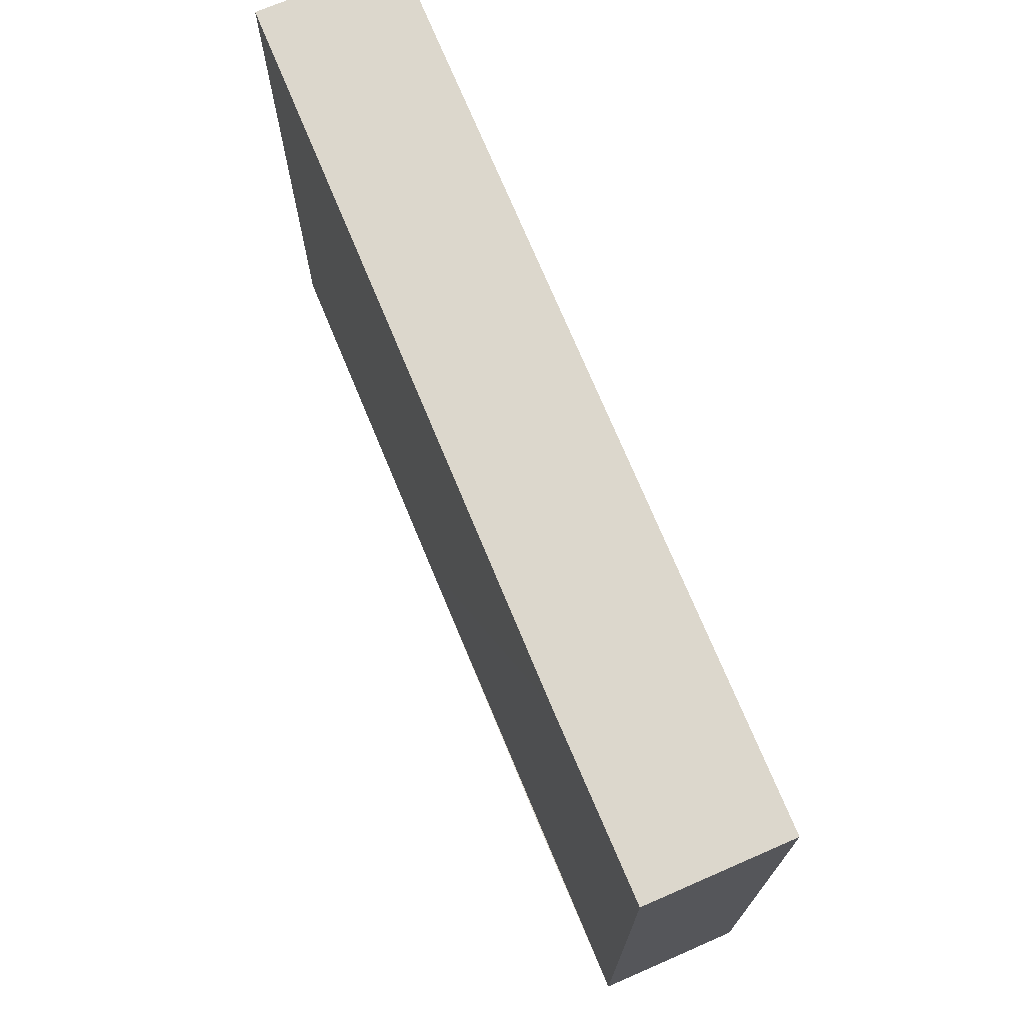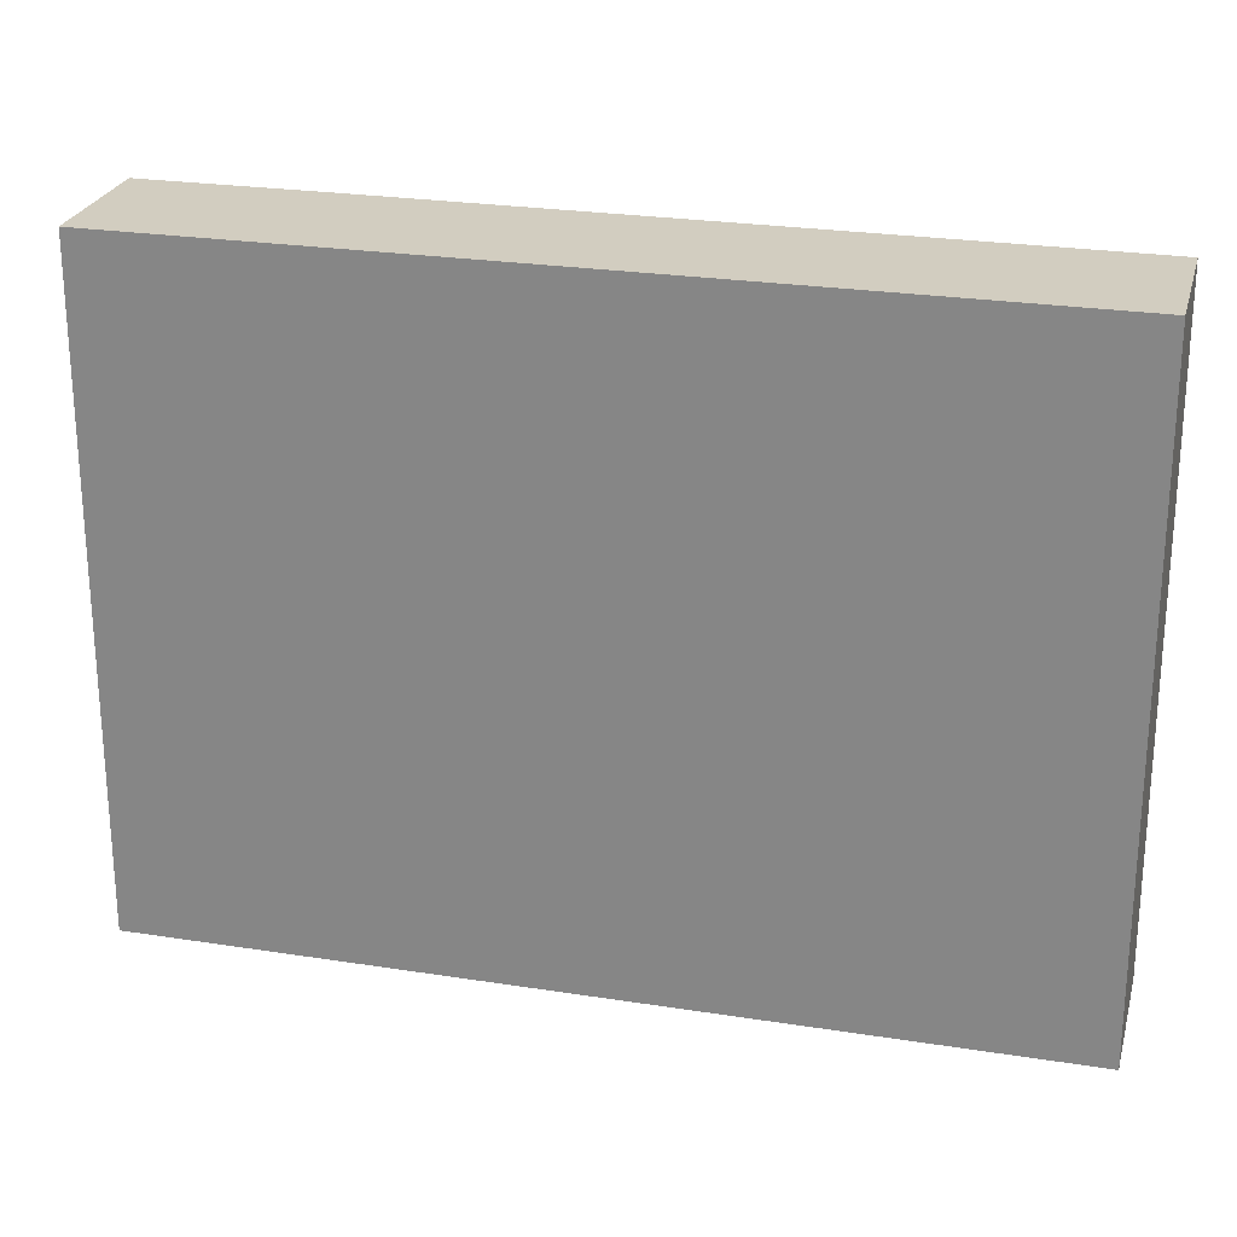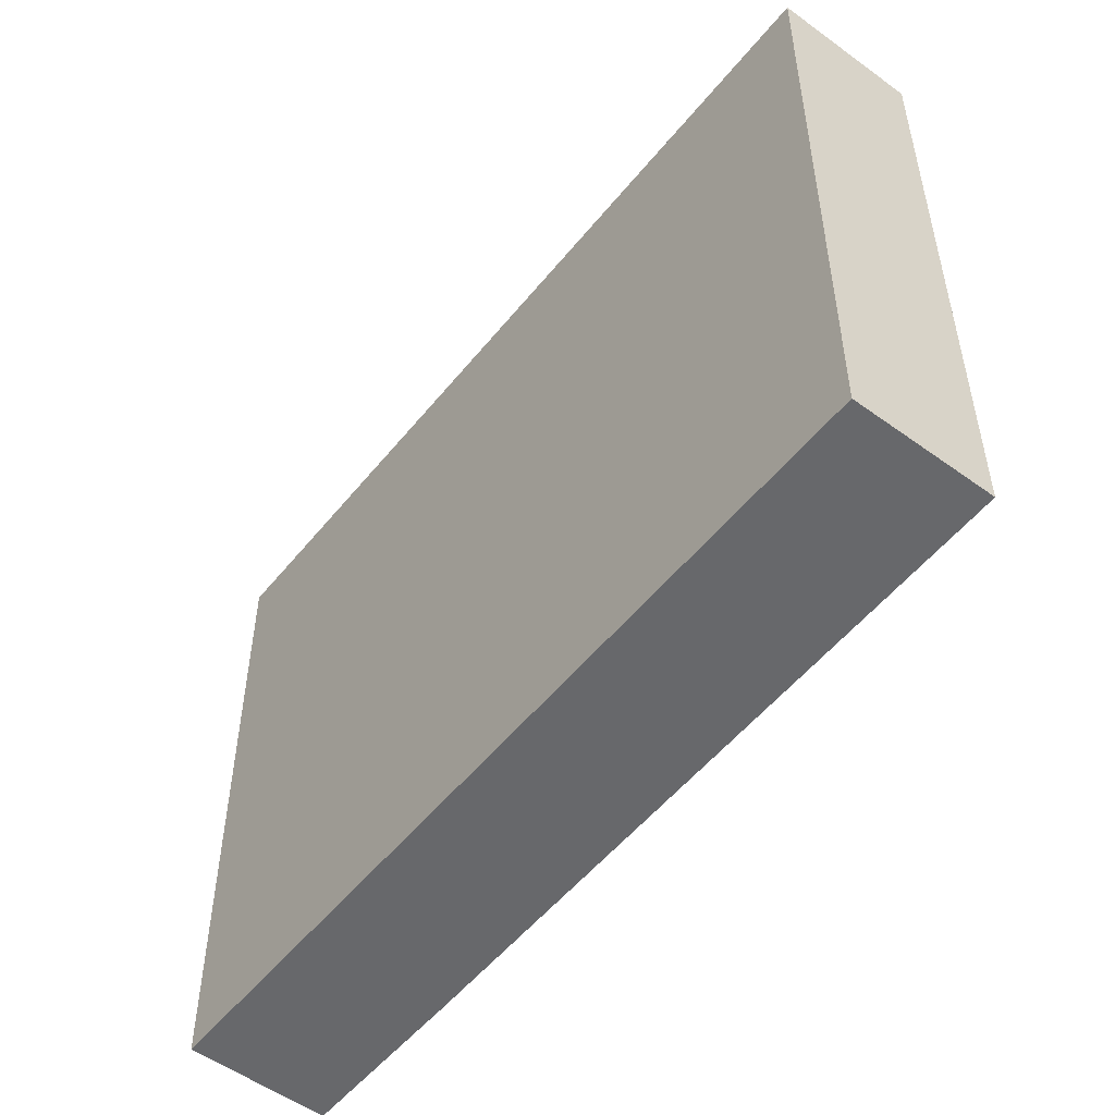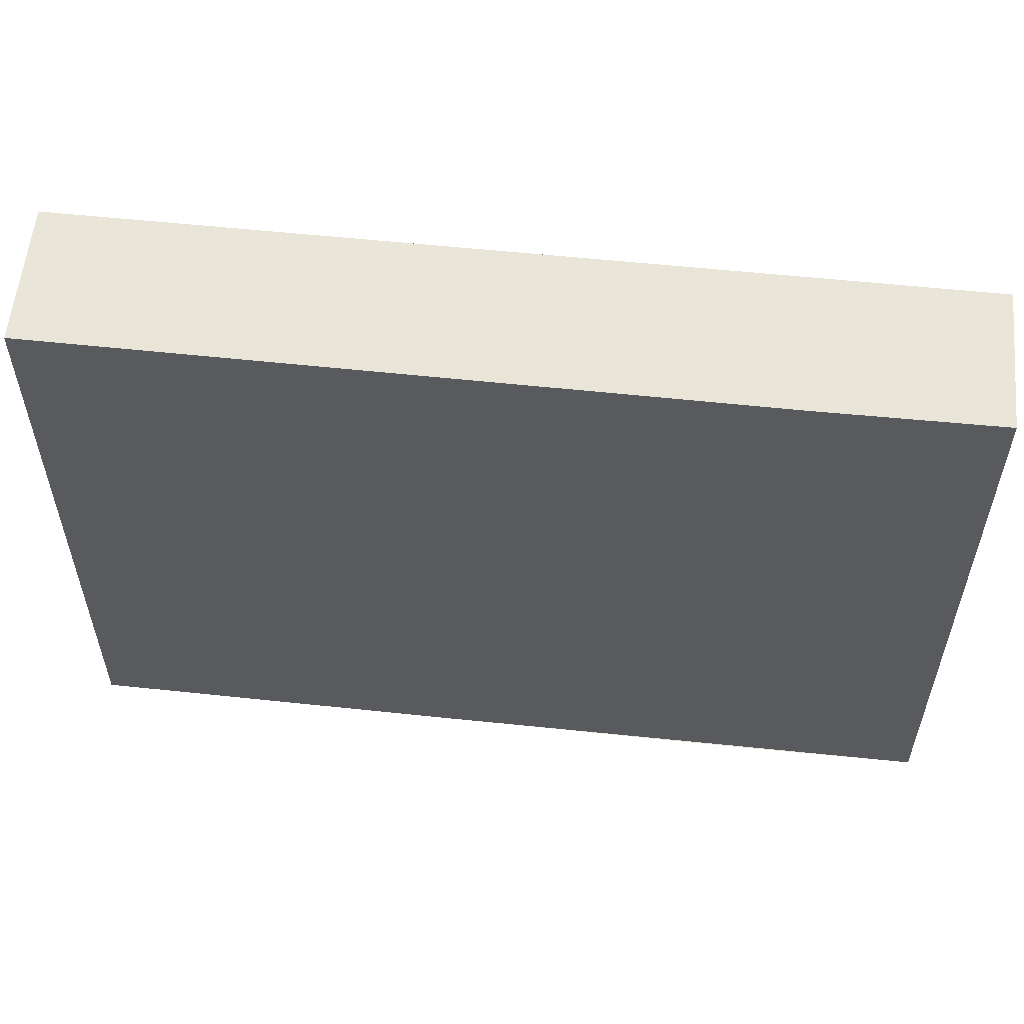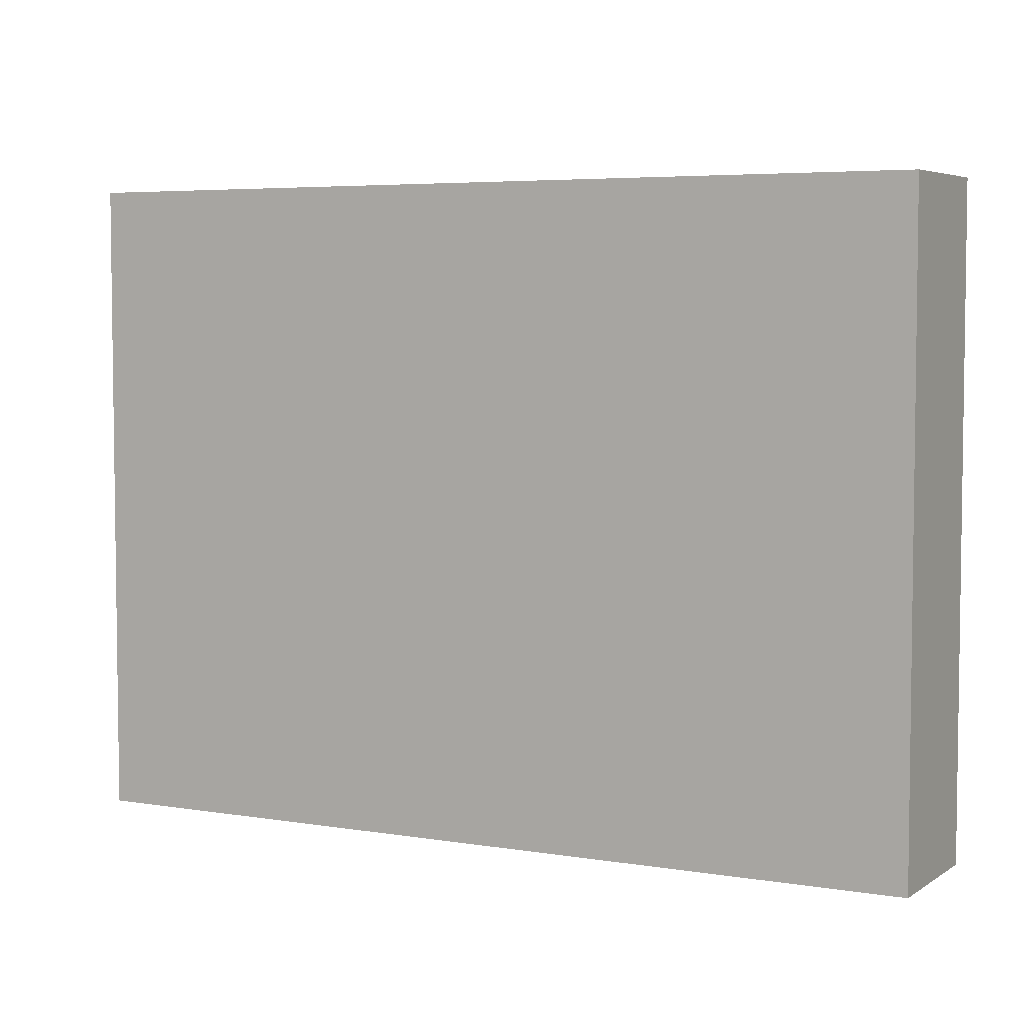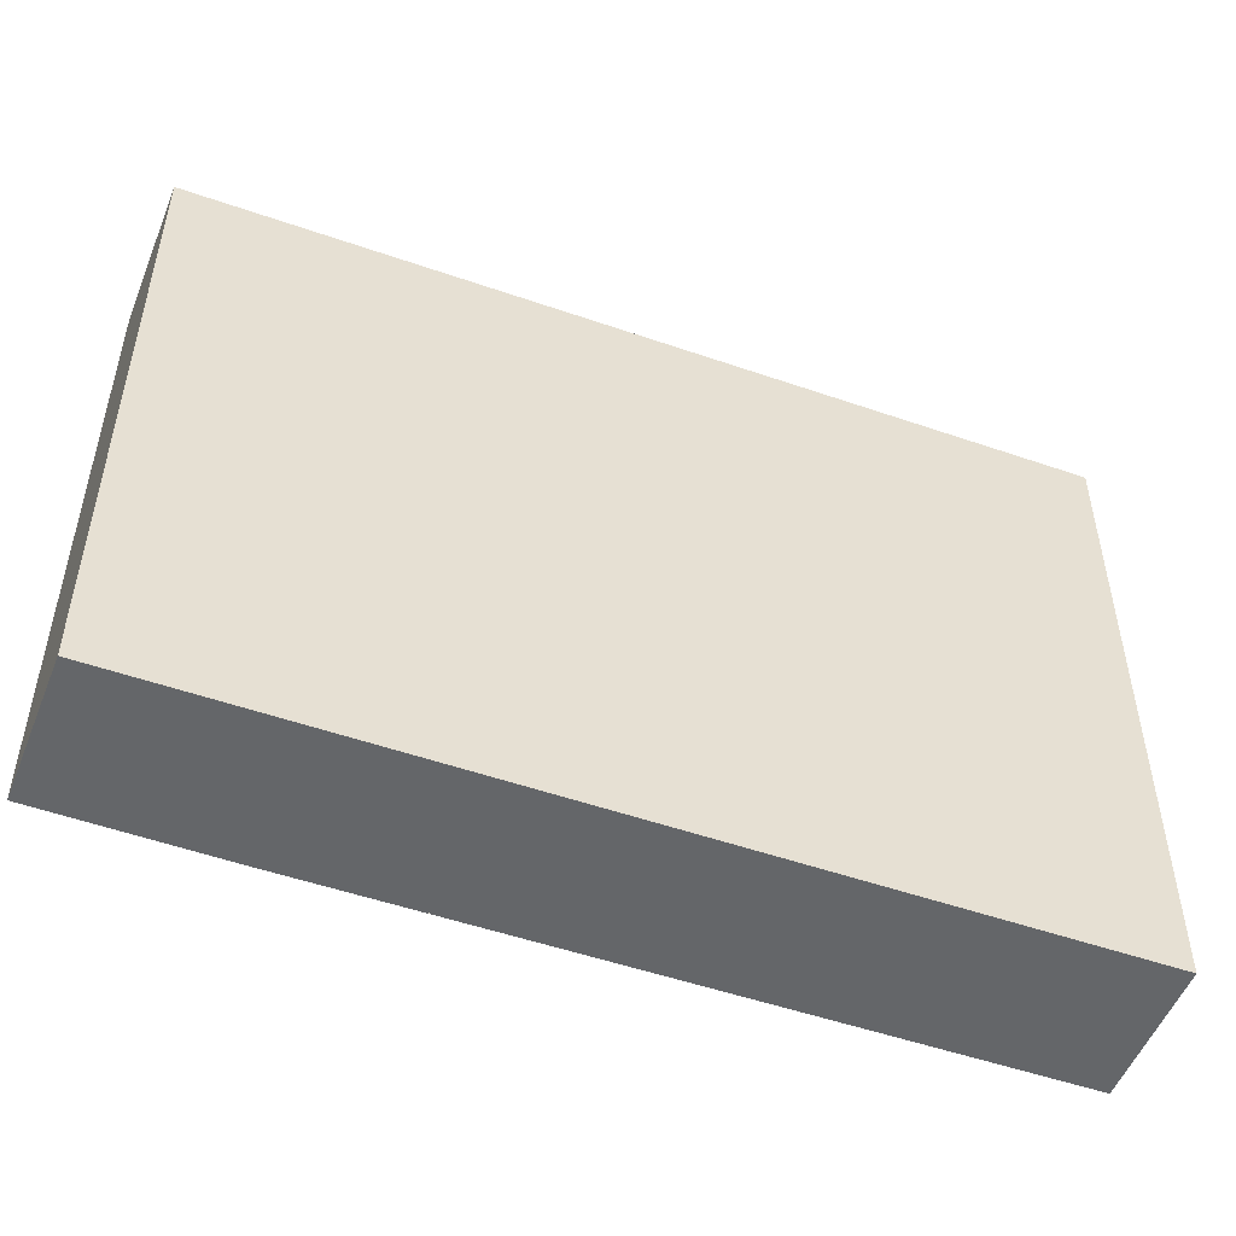
<metadata>
{"format":"obj","ext":"obj","renderer":"f3d","projection":"perspective","resolution":1024,"background":"white","views":[{"elev":72.9,"azim":32.7,"up":"+Y"},{"elev":24.7,"azim":159.8,"up":"+Y"},{"elev":-52.5,"azim":-162.4,"up":"+Y"},{"elev":57.8,"azim":-28.5,"up":"+Y"},{"elev":5.0,"azim":173.5,"up":"+Y"},{"elev":-51.7,"azim":124.7,"up":"+Y"}]}
</metadata>
<code>
v  0 10.05 6.154e-16
v  5.61 10.05 1.175
v  1.257 10.05 -1.839
v  4.77 10.05 3.32
v  12.51 10.05 5.947
v  8.943 10.05 6.225
v  11.27 10.05 7.805
v  11.27 -4.779e-16 7.805
v  12.51 -3.641e-16 5.947
v  5.61 -7.195e-17 1.175
v  1.257 1.126e-16 -1.839
v  0 0 0
v  4.77 -2.033e-16 3.32
v  8.943 -3.812e-16 6.225
g defaultobject
f 1 2 3
f 2 1 4
f 2 4 5
f 5 4 6
f 5 6 7
f 8 5 7
f 5 8 9
f 9 2 5
f 2 9 3
f 3 9 10
f 3 10 11
f 11 1 3
f 1 11 12
f 12 4 1
f 4 12 6
f 6 12 13
f 6 13 7
f 7 13 8
f 8 13 14
f 10 12 11
f 12 10 13
f 13 10 9
f 13 9 14
f 14 9 8

</code>
